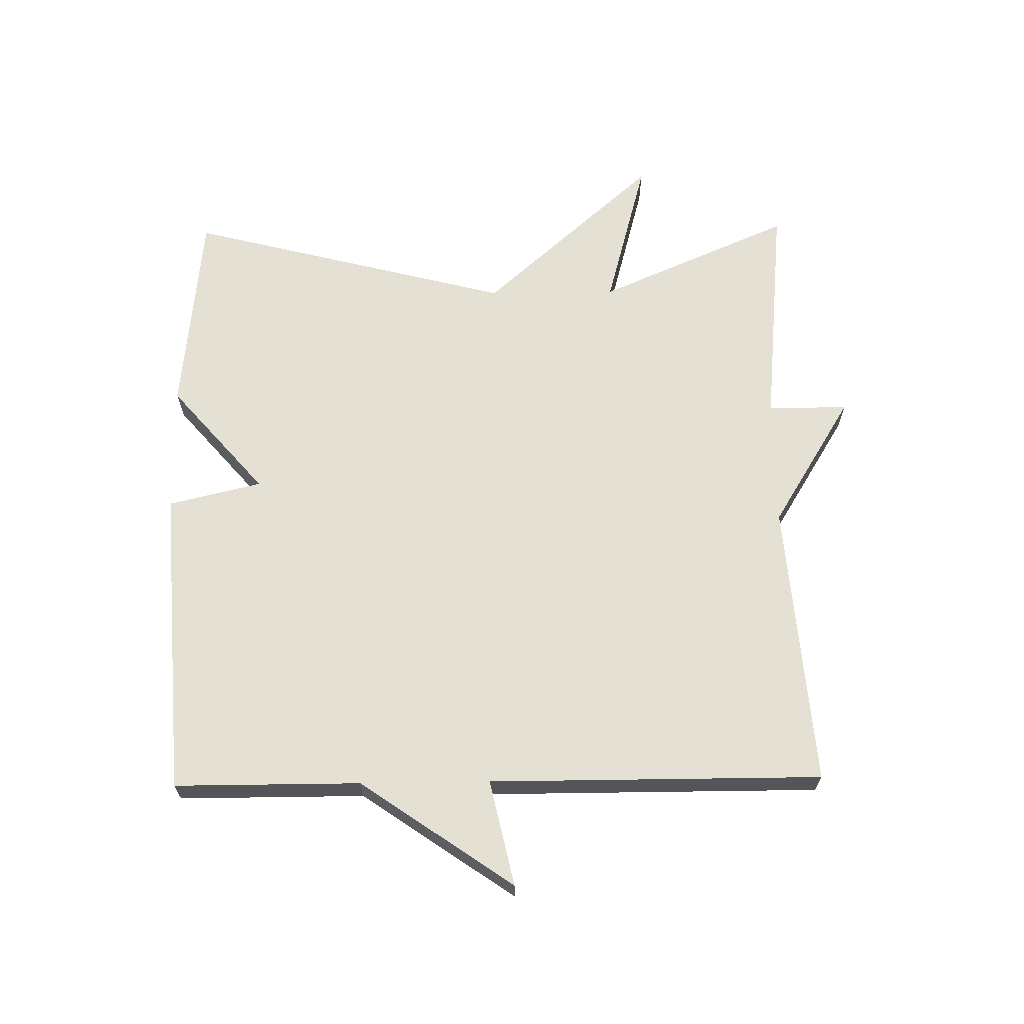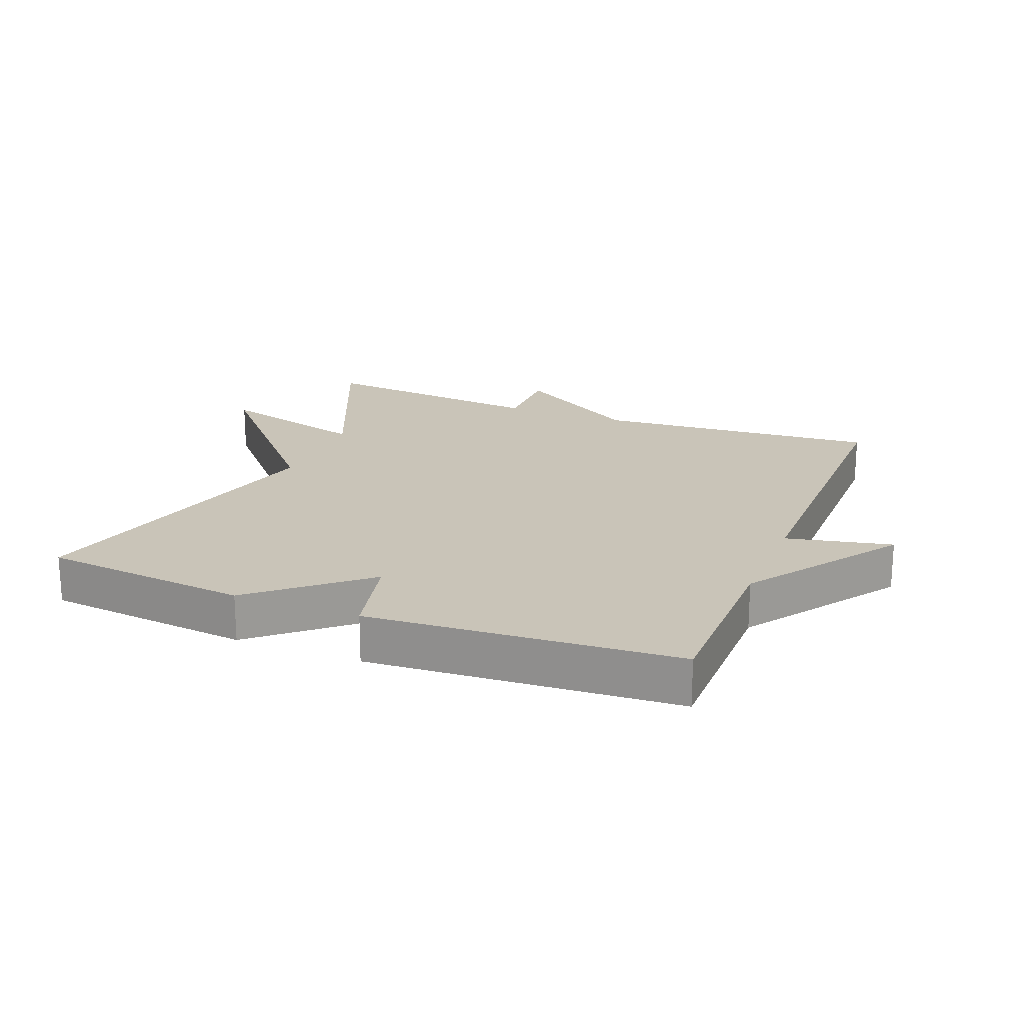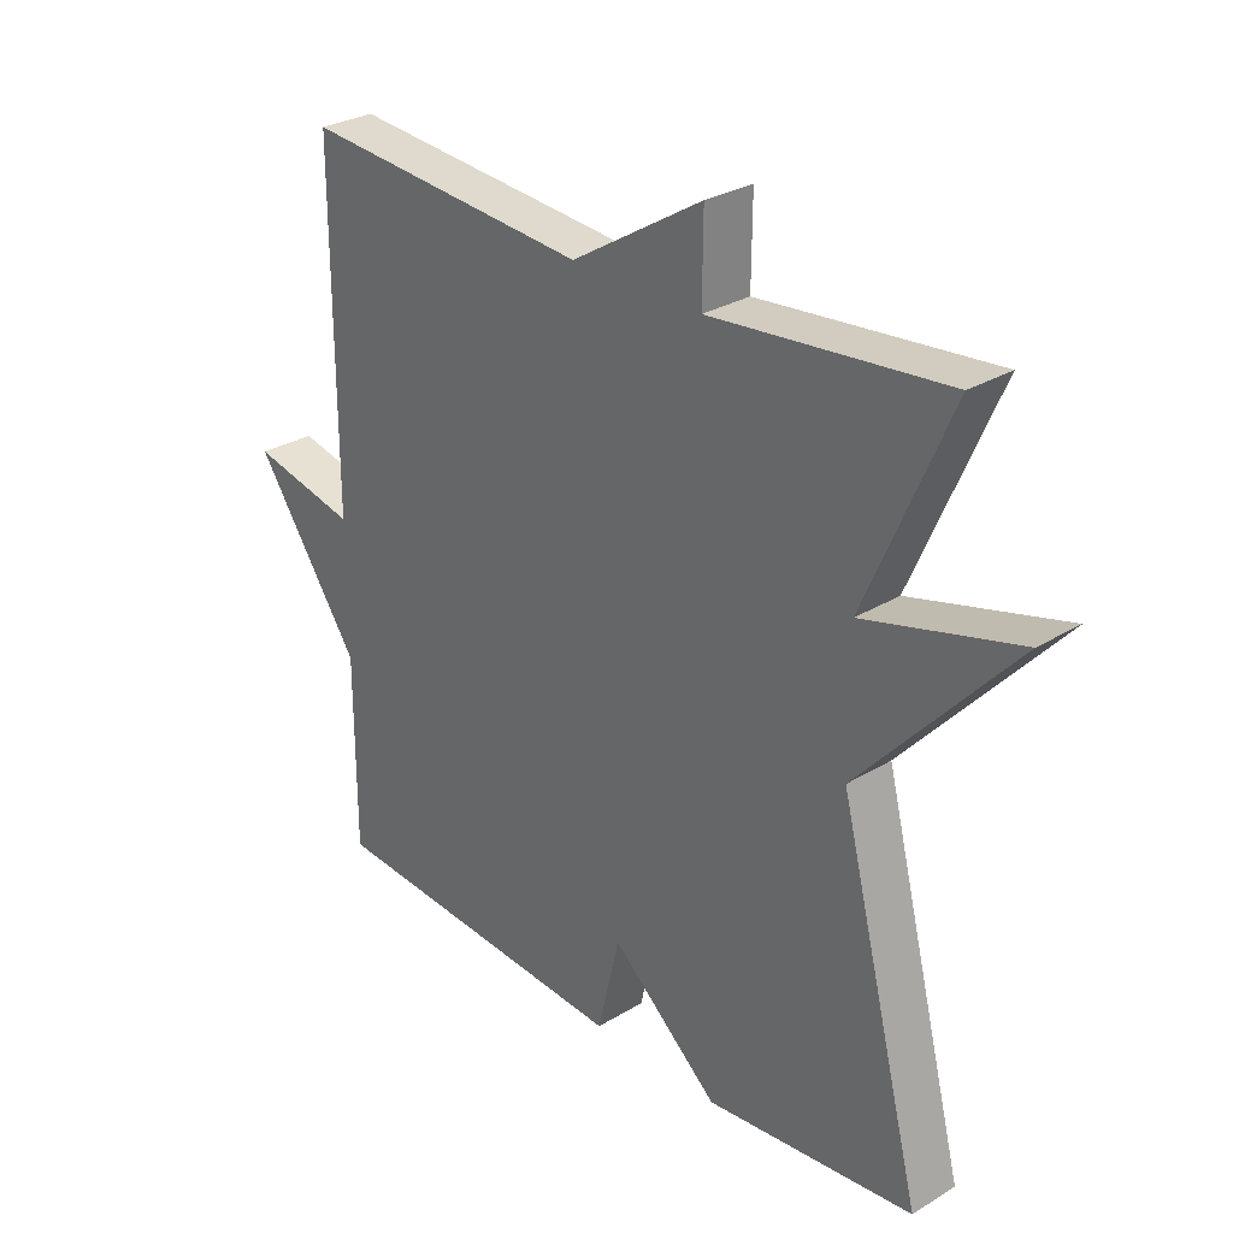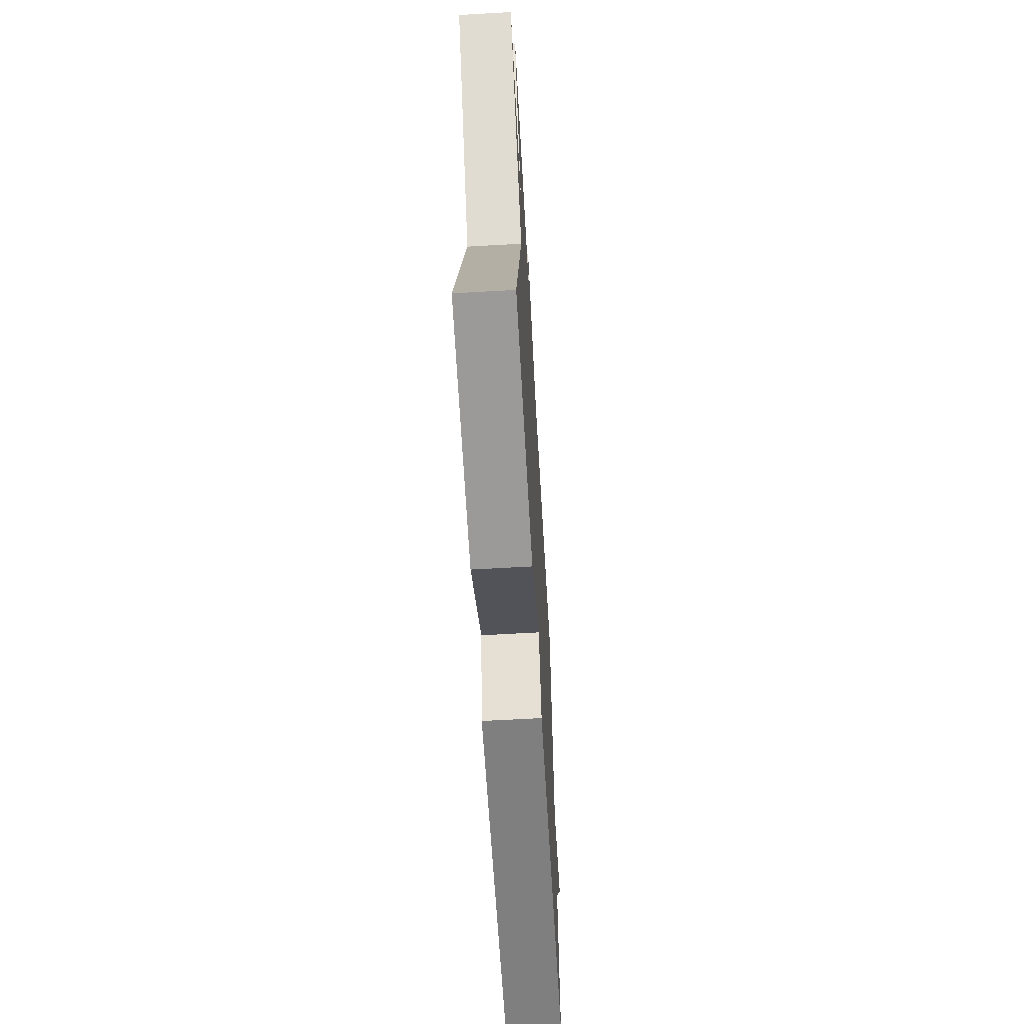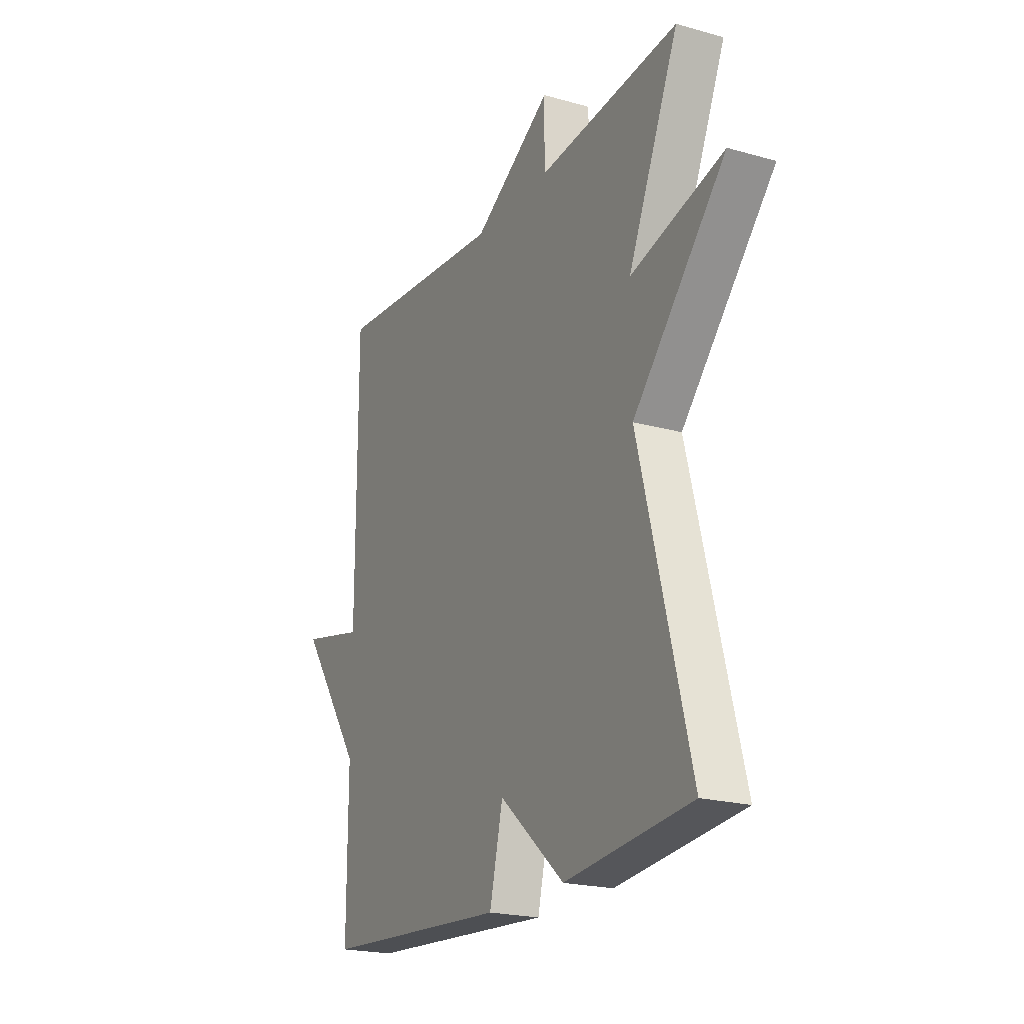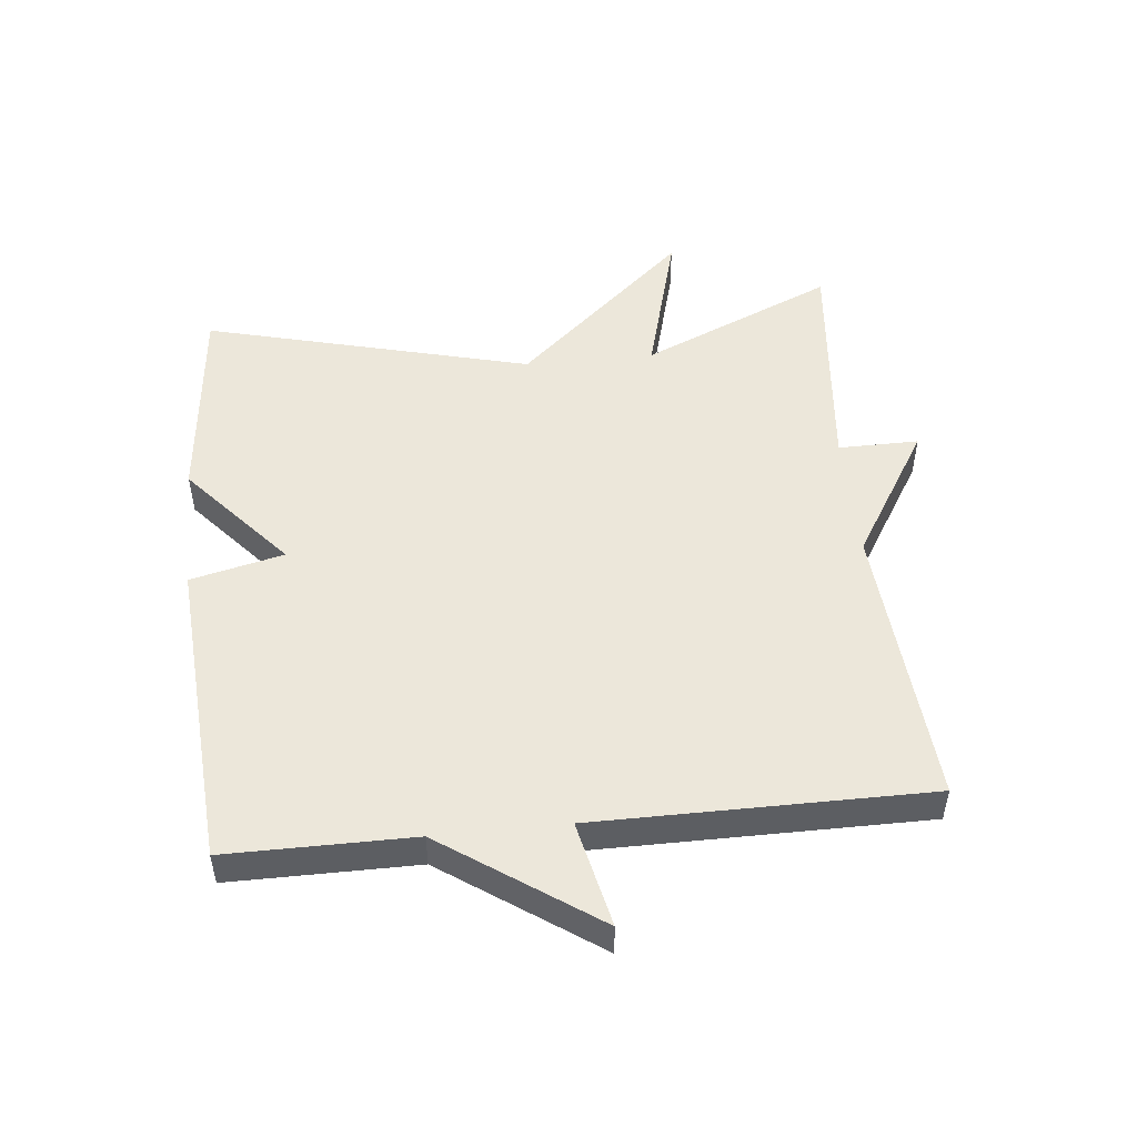
<metadata>
{"format":"obj","ext":"obj","renderer":"f3d","projection":"perspective","resolution":1024,"background":"white","views":[{"elev":65.7,"azim":-90.8,"up":"+Y"},{"elev":20.2,"azim":-158.2,"up":"+Y"},{"elev":28.9,"azim":47.9,"up":"+Z"},{"elev":-63.7,"azim":93.3,"up":"+Z"},{"elev":-21.1,"azim":63.2,"up":"+Z"},{"elev":50.4,"azim":-95.9,"up":"+Y"}]}
</metadata>
<code>
v 0.5 0.07 0.5
v 0.371 0.07 0.203
v 0.607 0.07 0.267
v 0.371 0.07 0.003
v 0.5 0.07 -0.5
v 0.179 0.07 -0.533
v 0.013 0.07 -0.389
v -0.021 0.07 -0.533
v -0.5 0.07 -0.5
v -0.5 0.07 -0.213
v -0.663 0.07 0.023
v -0.5 0.07 -0.013
v -0.5 0.07 0.5
v -0.059 0.07 0.465
v 0.142 0.07 0.589
v 0.141 0.07 0.465
v 0.5 0 0.5
v 0.371 0 0.203
v 0.607 0 0.267
v 0.371 0 0.003
v 0.5 0 -0.5
v 0.179 0 -0.533
v 0.013 0 -0.389
v -0.021 0 -0.533
v -0.5 0 -0.5
v -0.5 0 -0.213
v -0.663 0 0.023
v -0.5 0 -0.013
v -0.5 0 0.5
v -0.059 0 0.465
v 0.142 0 0.589
v 0.141 0 0.465
f 14 15 16
f 12 13 14
f 12 14 16
f 10 11 12
f 16 1 2
f 12 16 2
f 10 12 2
f 7 8 9 10
f 4 5 6 7
f 4 7 10
f 3 4 10
f 2 3 10
f 32 31 30
f 30 29 28
f 32 30 28
f 28 27 26
f 18 17 32
f 18 32 28
f 18 28 26
f 26 25 24 23
f 23 22 21 20
f 26 23 20
f 26 20 19
f 26 19 18
f 1 17 18 2
f 2 18 19 3
f 3 19 20 4
f 4 20 21 5
f 5 21 22 6
f 6 22 23 7
f 7 23 24 8
f 8 24 25 9
f 9 25 26 10
f 10 26 27 11
f 11 27 28 12
f 12 28 29 13
f 13 29 30 14
f 14 30 31 15
f 15 31 32 16
f 16 32 17 1

</code>
